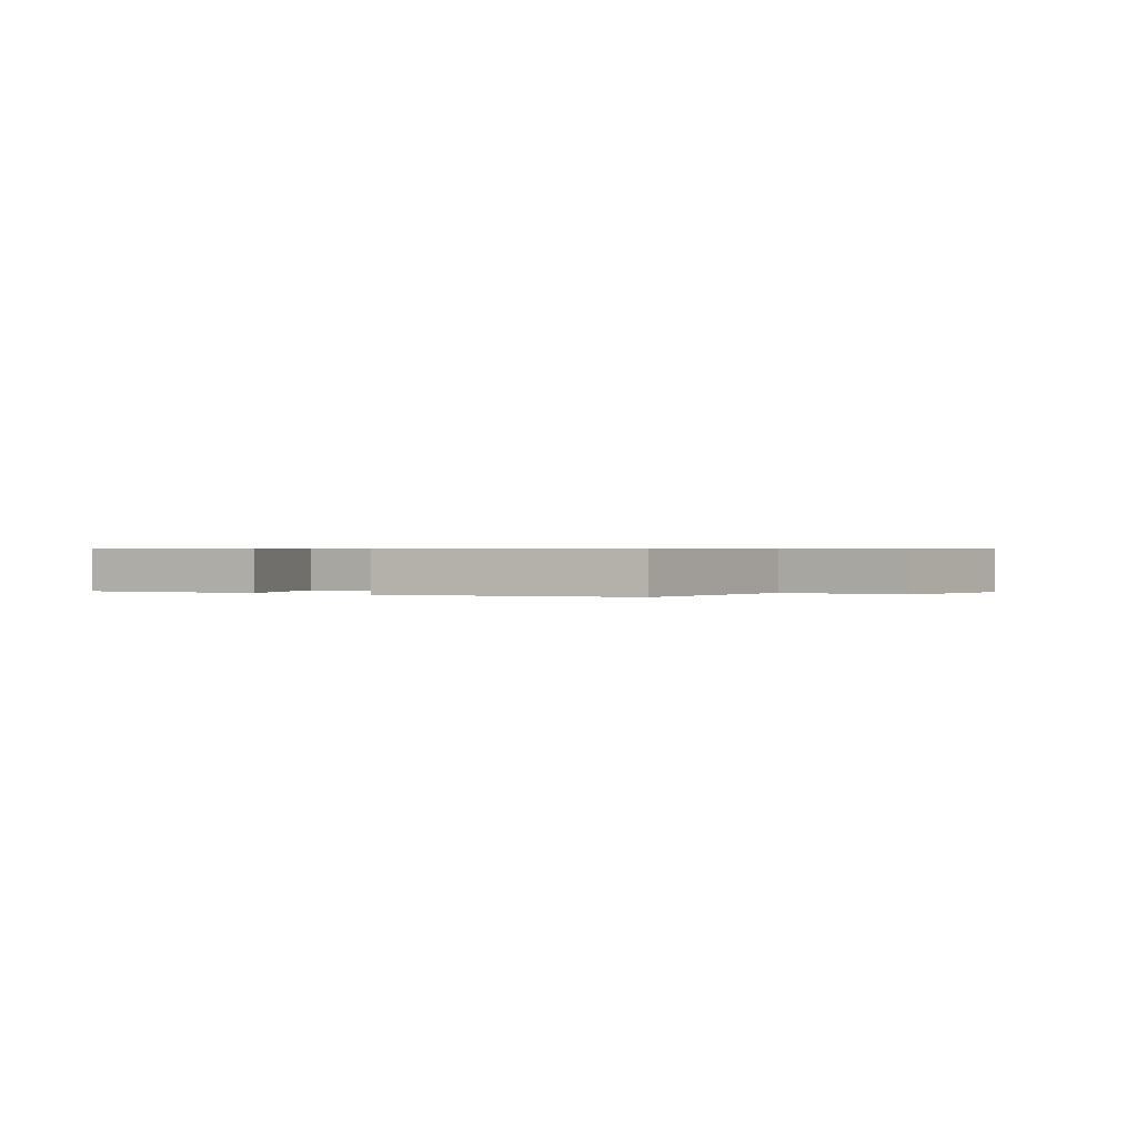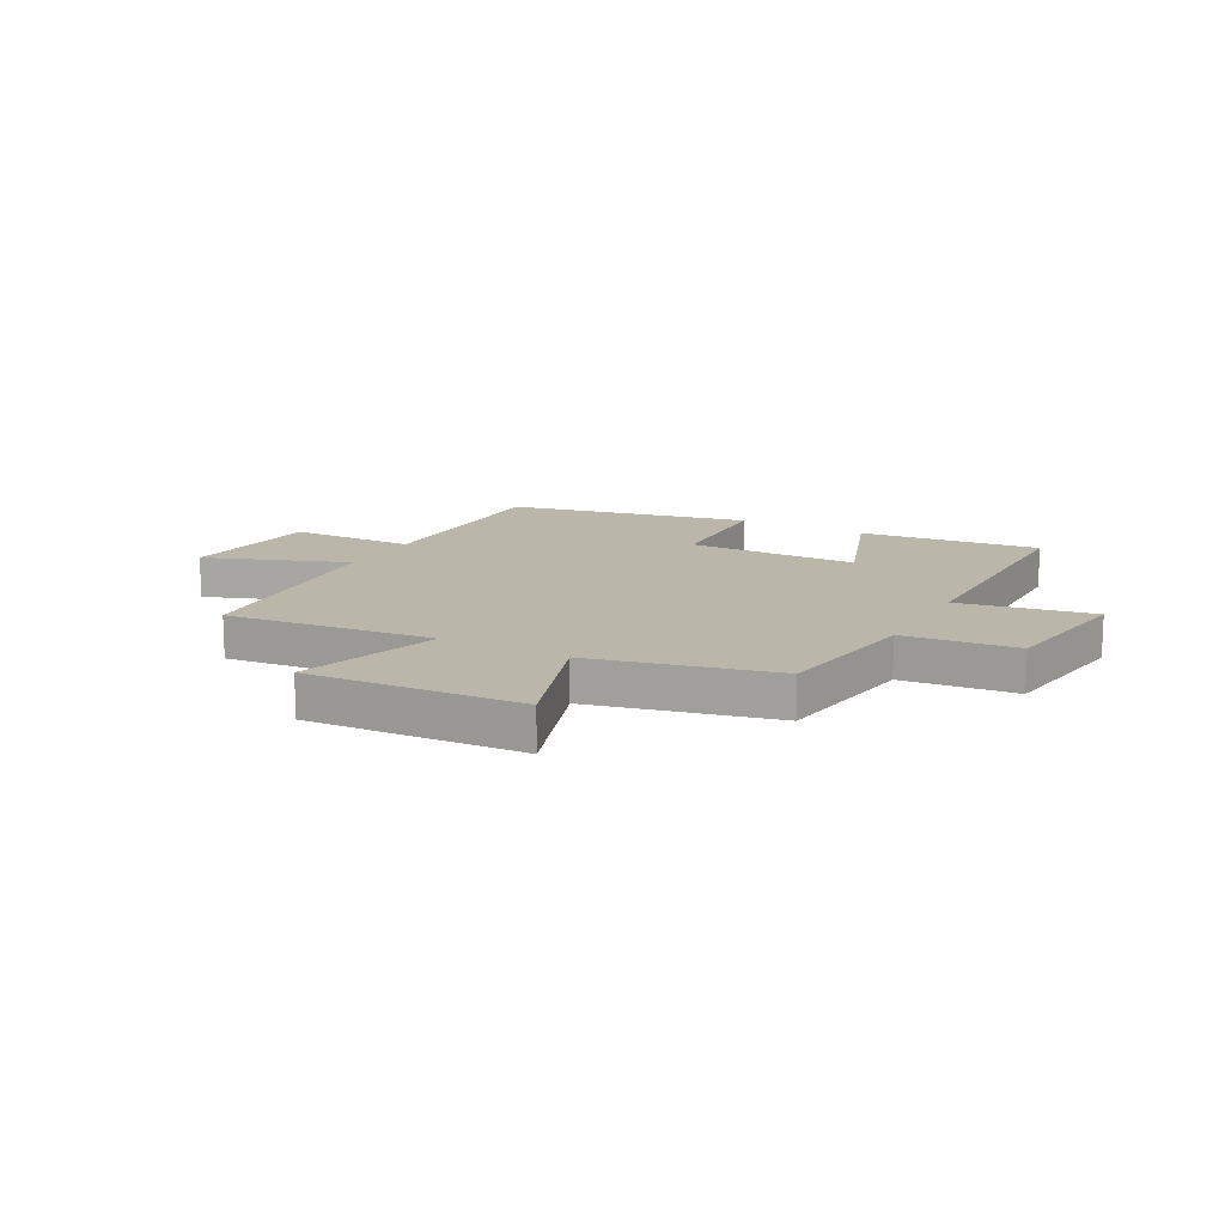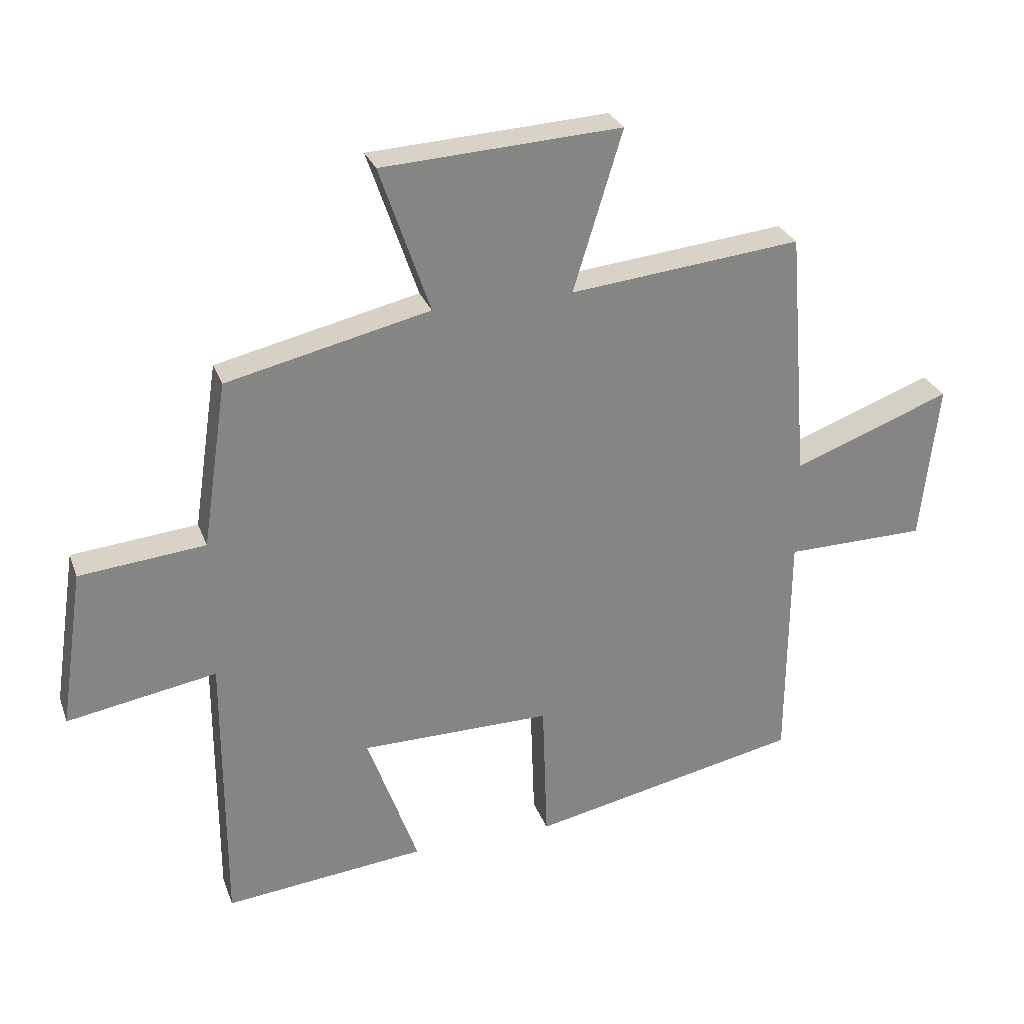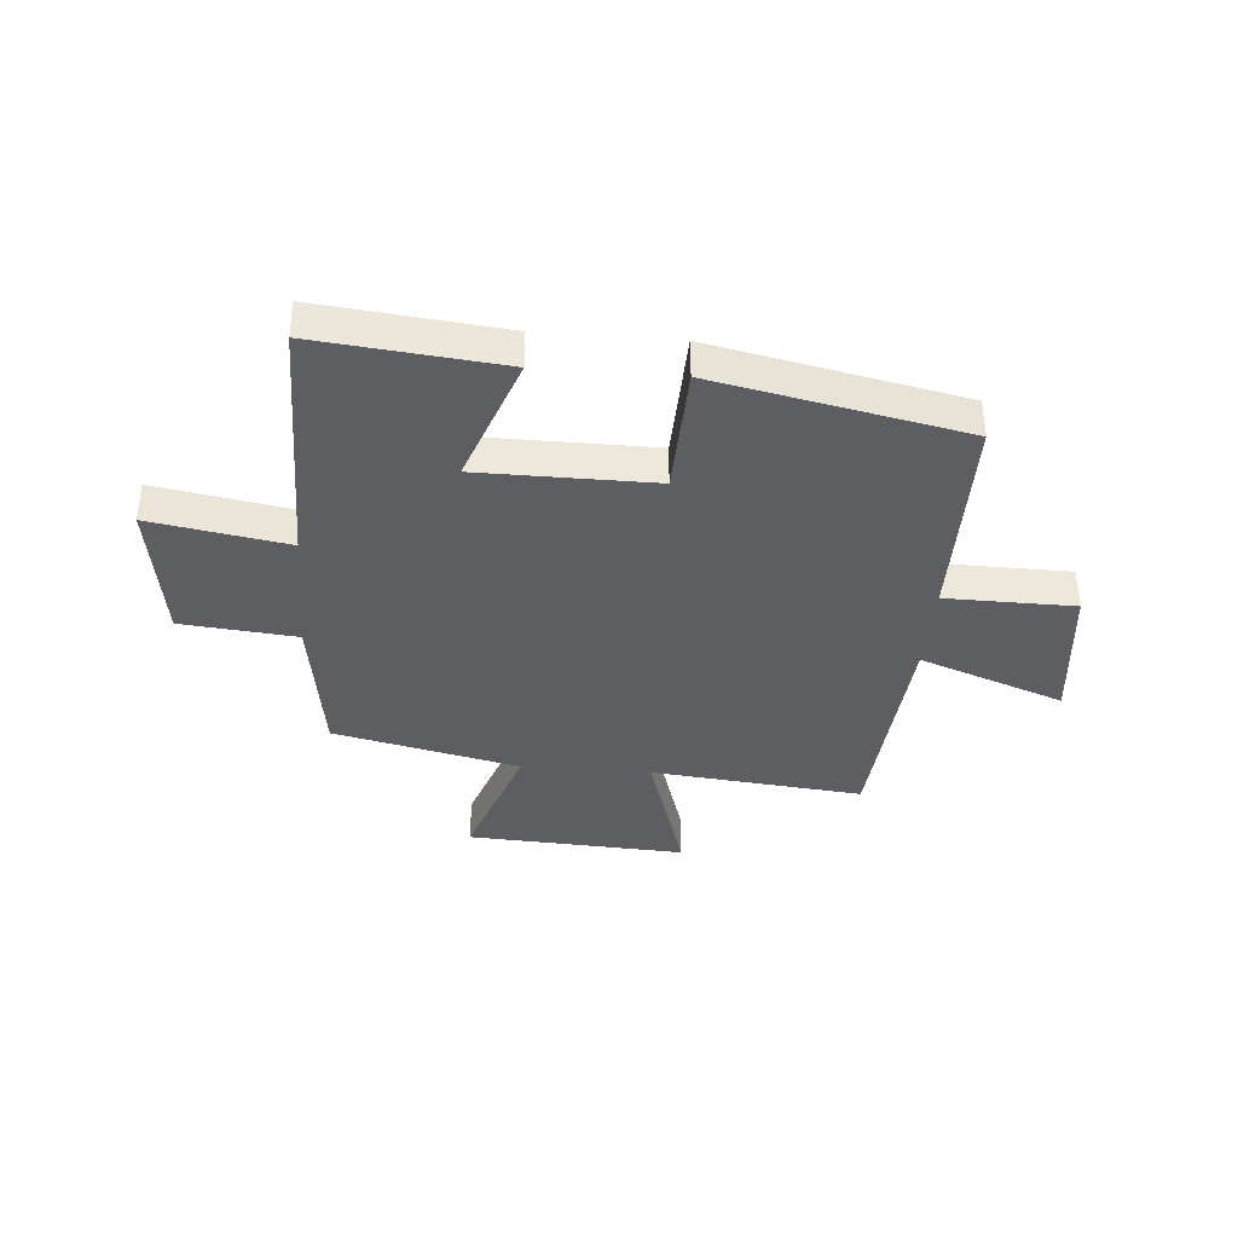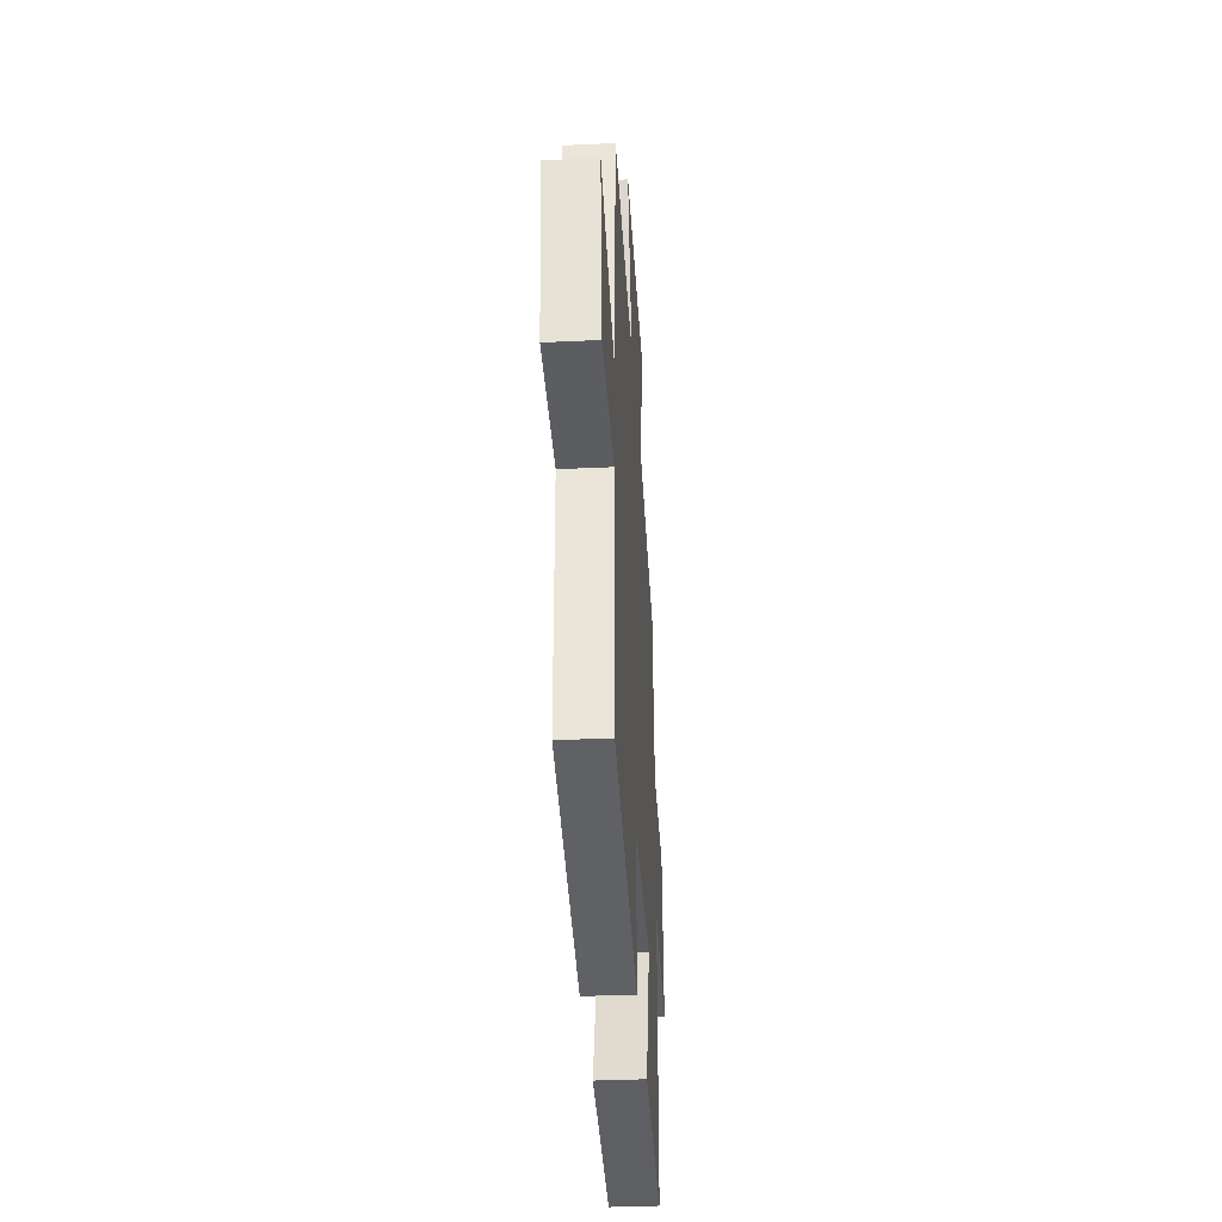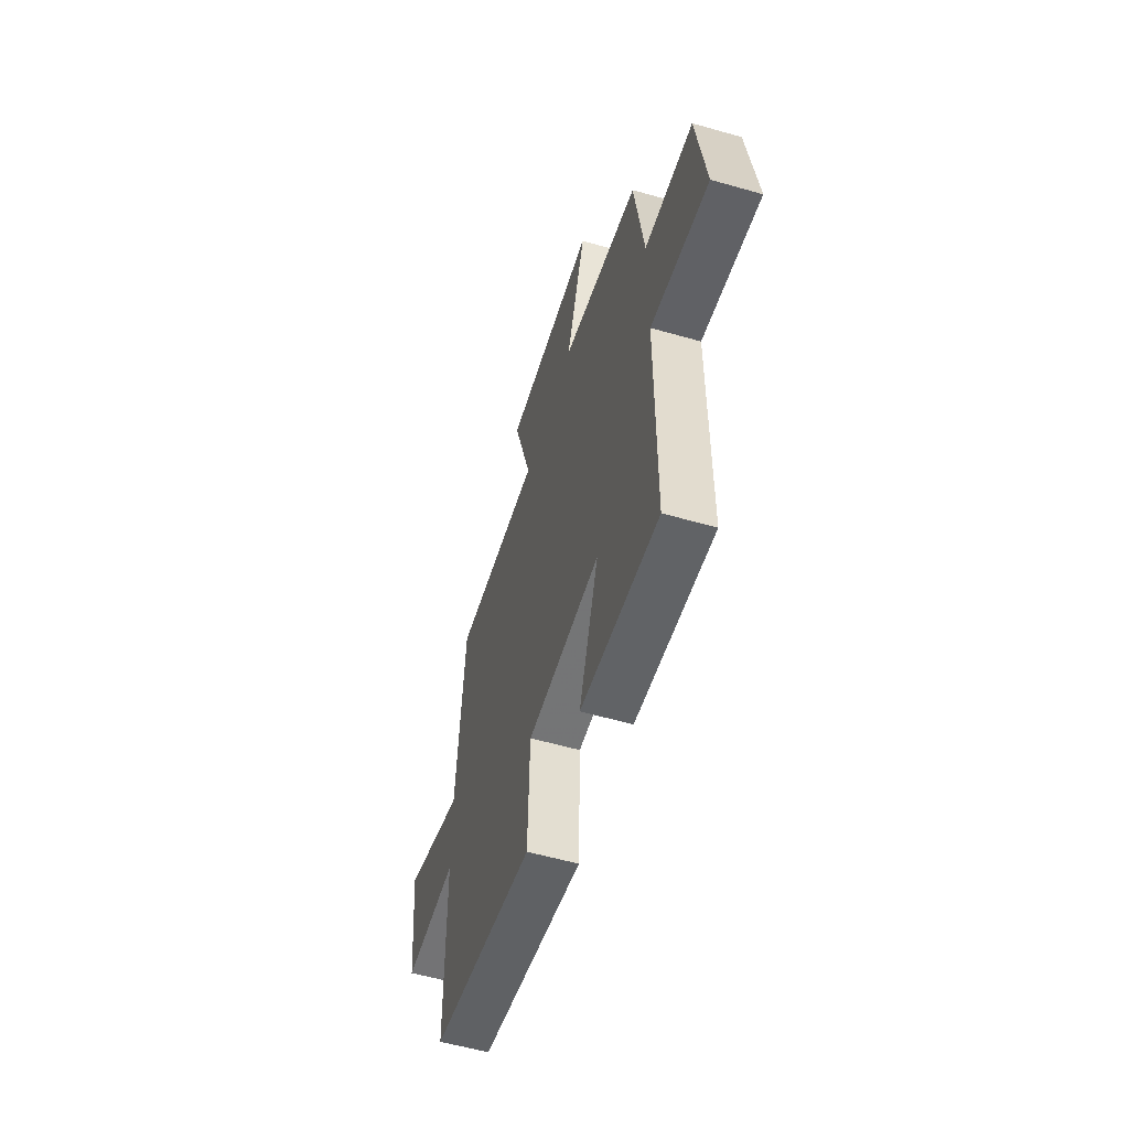
<metadata>
{"format":"obj","ext":"obj","renderer":"f3d","projection":"perspective","resolution":1024,"background":"white","views":[{"elev":0.5,"azim":-146.0,"up":"+Y"},{"elev":14.1,"azim":28.4,"up":"+Y"},{"elev":28.1,"azim":162.1,"up":"+Z"},{"elev":-37.3,"azim":175.4,"up":"+Y"},{"elev":-35.3,"azim":-86.4,"up":"+Z"},{"elev":-56.7,"azim":73.3,"up":"+Z"}]}
</metadata>
<code>
v 0.46 0.07 0.424
v 0.5 0.07 0.155
v 0.703 0.07 0.135
v 0.741 0.07 -0.121
v 0.5 0.07 -0.079
v 0.5 0.07 -0.534
v 0.175 0.07 -0.5
v 0.257 0.07 -0.271
v -0.051 0.07 -0.269
v -0.059 0.07 -0.5
v -0.497 0.07 -0.409
v -0.5 0.07 -0.028
v -0.727 0.07 -0.025
v -0.755 0.07 0.231
v -0.5 0.07 0.136
v -0.468 0.07 0.539
v -0.094 0.07 0.5
v -0.173 0.07 0.758
v 0.213 0.07 0.736
v 0.132 0.07 0.5
v 0.46 0 0.424
v 0.5 0 0.155
v 0.703 0 0.135
v 0.741 0 -0.121
v 0.5 0 -0.079
v 0.5 0 -0.534
v 0.175 0 -0.5
v 0.257 0 -0.271
v -0.051 0 -0.269
v -0.059 0 -0.5
v -0.497 0 -0.409
v -0.5 0 -0.028
v -0.727 0 -0.025
v -0.755 0 0.231
v -0.5 0 0.136
v -0.468 0 0.539
v -0.094 0 0.5
v -0.173 0 0.758
v 0.213 0 0.736
v 0.132 0 0.5
f 17 18 19 20
f 17 20 1 2
f 15 16 17 2
f 12 13 14 15
f 9 10 11 12
f 8 9 12 15
f 5 6 7 8
f 5 8 15 2
f 2 3 4 5
f 40 39 38 37
f 22 21 40 37
f 22 37 36 35
f 35 34 33 32
f 32 31 30 29
f 35 32 29 28
f 28 27 26 25
f 22 35 28 25
f 25 24 23 22
f 1 21 22 2
f 2 22 23 3
f 3 23 24 4
f 4 24 25 5
f 5 25 26 6
f 6 26 27 7
f 7 27 28 8
f 8 28 29 9
f 9 29 30 10
f 10 30 31 11
f 11 31 32 12
f 12 32 33 13
f 13 33 34 14
f 14 34 35 15
f 15 35 36 16
f 16 36 37 17
f 17 37 38 18
f 18 38 39 19
f 19 39 40 20
f 20 40 21 1

</code>
